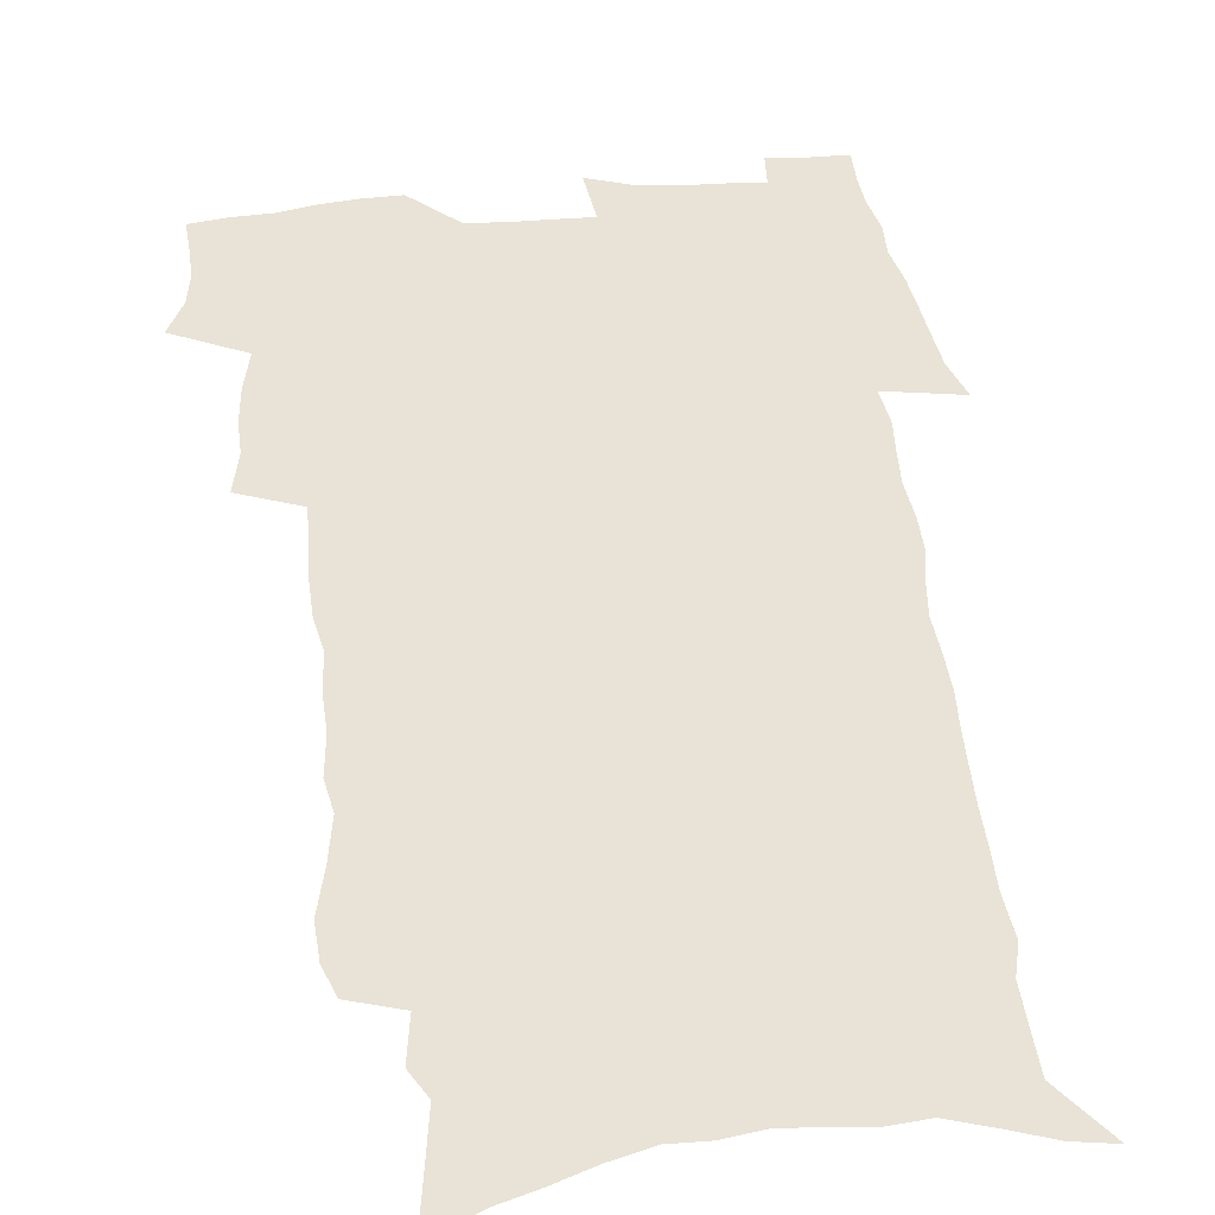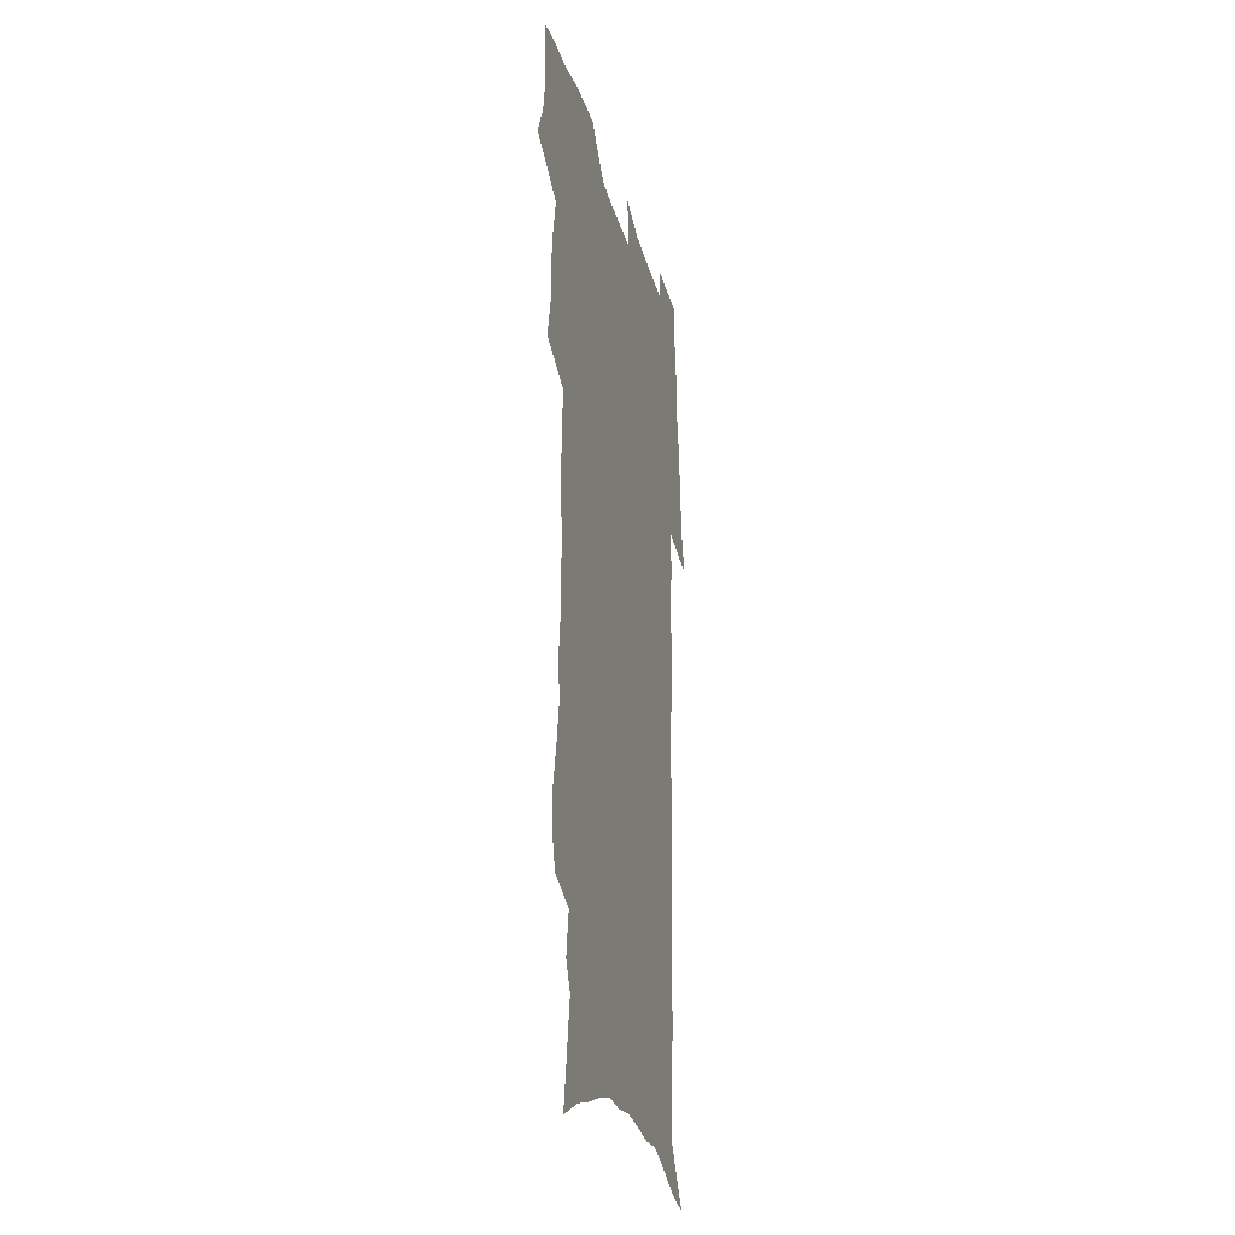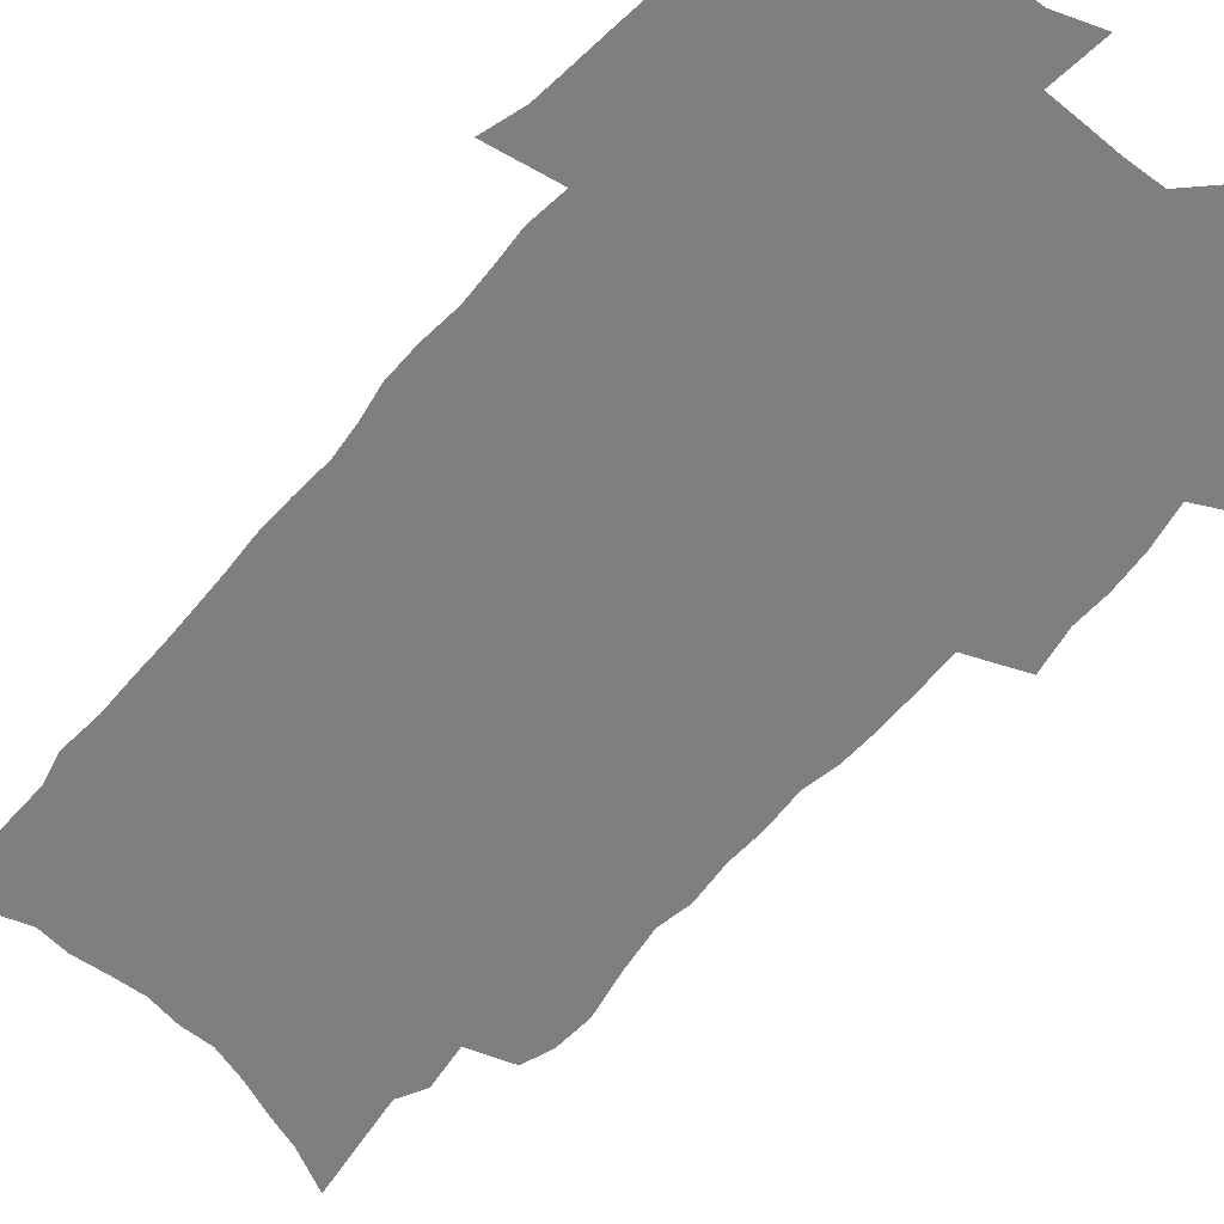
<metadata>
{"format":"obj","ext":"obj","renderer":"f3d","projection":"perspective","resolution":1024,"background":"white","views":[{"elev":41.5,"azim":-6.9,"up":"+Z"},{"elev":-27.4,"azim":-75.7,"up":"+Y"},{"elev":-59.6,"azim":138.6,"up":"+Z"}]}
</metadata>
<code>
v 471.3 521.6 0
v 478.2 536.7 0
v 480.6 551.4 0
v 480.3 566 0
v 479.6 580.6 0
v 489 439 0
v 492.8 457.3 0
v 492.7 472.8 0
v 494.4 489.3 0
v 498.2 507.2 0
v 498.8 521.7 0
v 497.1 536.5 0
v 497.3 551.1 0
v 497.9 565.1 0
v 494.1 582.9 0
v 508.7 231.6 0
v 504.8 244.5 0
v 504.2 260.2 0
v 508.6 280.1 0
v 511.8 298.8 0
v 509.6 312.9 0
v 511.7 330.8 0
v 511.4 346.7 0
v 512.8 364.5 0
v 510.5 379.1 0
v 510.2 395.2 0
v 510.9 412.1 0
v 511.8 429.3 0
v 510.2 444.4 0
v 511.8 461 0
v 509.7 475.4 0
v 512.3 492.1 0
v 513.6 507.5 0
v 514 522.1 0
v 511.6 537.1 0
v 514.2 551.5 0
v 512.1 566.9 0
v 509.2 583.5 0
v 522.5 151 0
v 525.9 171.8 0
v 529.6 195.3 0
v 524 206.5 0
v 527 225.3 0
v 528.5 243.3 0
v 531.4 262.3 0
v 531.8 278.3 0
v 531.2 293.4 0
v 531.8 309.5 0
v 530.8 324.3 0
v 530.8 340.2 0
v 530.5 355.6 0
v 530.8 371.8 0
v 530.2 387.1 0
v 529.3 402.1 0
v 528.6 417.3 0
v 529.8 433.9 0
v 528.7 448.6 0
v 529.5 464.2 0
v 528.3 478.7 0
v 530.4 494.4 0
v 529.1 508.7 0
v 529 523.2 0
v 529.5 537.7 0
v 528.8 552.3 0
v 526.6 568.5 0
v 523.4 586.7 0
v 540.8 160.1 0
v 538.5 172.6 0
v 545.1 202.7 0
v 544.1 217.8 0
v 544.5 234.4 0
v 547.2 253.4 0
v 547.8 269.5 0
v 547.9 285.1 0
v 548.5 301.2 0
v 547.5 315.5 0
v 546.8 330.3 0
v 549.1 348.6 0
v 547.6 361.9 0
v 547.1 377 0
v 546.9 392.2 0
v 545.8 406.6 0
v 545.4 421.6 0
v 544.5 436 0
v 545 451.4 0
v 545.3 466.4 0
v 545.3 481.1 0
v 545.4 495.5 0
v 545.2 509.6 0
v 545.6 523.7 0
v 545.1 537.7 0
v 544.7 551.5 0
v 541.2 569.7 0
v 537.9 588.5 0
v 554.6 164.5 0
v 557.3 186.4 0
v 559.9 208.2 0
v 561.2 226.6 0
v 562.8 244.5 0
v 563 260 0
v 562.6 274.6 0
v 562.8 290.2 0
v 562.4 304.9 0
v 562 319.7 0
v 561.9 335 0
v 561.6 349.4 0
v 562.2 365.6 0
v 561.9 380.6 0
v 561.2 394.8 0
v 561.9 410.7 0
v 561 424.6 0
v 560.7 439.1 0
v 560.4 453.6 0
v 560.7 468.4 0
v 560.8 482.6 0
v 560.5 496.5 0
v 560.4 510.3 0
v 560.1 524.2 0
v 559.8 538 0
v 558.8 552.3 0
v 556.3 569.3 0
v 552.9 588.8 0
v 569.7 170.2 0
v 572 191 0
v 575 215 0
v 575.7 231.7 0
v 576 247.3 0
v 576.4 262.9 0
v 576.6 278.5 0
v 576.1 292.7 0
v 575.8 307.4 0
v 576 323.1 0
v 576.2 338.3 0
v 576.3 353.2 0
v 576.9 369.5 0
v 576.2 383.3 0
v 575 396.7 0
v 575.4 412 0
v 574.8 425.7 0
v 575.5 441.5 0
v 575.1 455.3 0
v 574.8 469.3 0
v 574.8 483.2 0
v 574.5 497 0
v 574.6 510.9 0
v 574.6 524.5 0
v 574.4 538.1 0
v 573 553.1 0
v 570.8 570.2 0
v 584.3 174.4 0
v 584.9 188.7 0
v 587.6 215.2 0
v 588.9 234.5 0
v 589.3 250.5 0
v 589 263.8 0
v 589.5 280.4 0
v 589.2 294.6 0
v 589.2 309.7 0
v 589.6 325.8 0
v 589.4 339.9 0
v 589.2 352.7 0
v 589.8 370.9 0
v 590 385.8 0
v 589.2 399 0
v 589 413 0
v 588.1 426.1 0
v 589 442.1 0
v 589 456.2 0
v 588.8 470.1 0
v 588.8 483.9 0
v 588.8 497.7 0
v 588.9 511.4 0
v 588.5 525 0
v 588.2 538.5 0
v 587.4 553.1 0
v 586.1 569 0
v 597.9 174 0
v 599.4 195 0
v 600.6 216.2 0
v 601.5 235.6 0
v 601.7 251.1 0
v 601.5 264.3 0
v 602.2 281.5 0
v 602.1 295.8 0
v 602.3 311.5 0
v 602.3 325.6 0
v 602.4 340 0
v 602.8 355.4 0
v 602.7 370.1 0
v 602.8 386.6 0
v 602.7 400.1 0
v 602.5 414.2 0
v 602.4 428.1 0
v 602.5 442.3 0
v 602.7 457 0
v 602.8 470.9 0
v 602.6 484.3 0
v 602.7 498.3 0
v 602.8 511.8 0
v 602.5 525.3 0
v 602 539.3 0
v 601.7 553.4 0
v 600.8 568.8 0
v 611.9 176.1 0
v 613 198 0
v 613.4 215.3 0
v 614 234.9 0
v 614.2 251.6 0
v 614.5 266.2 0
v 615 280.6 0
v 615 297 0
v 615 311.6 0
v 615.1 326.9 0
v 615.3 339.1 0
v 615.9 357.2 0
v 615.8 371.4 0
v 616.1 385.3 0
v 615.9 400.4 0
v 615.9 414.1 0
v 616 428.8 0
v 616.1 442.4 0
v 616.1 457.5 0
v 616.2 470.9 0
v 616.2 484.5 0
v 616.3 498.2 0
v 616.3 511.9 0
v 616.2 525.4 0
v 616.3 538.9 0
v 615.9 553.5 0
v 615.4 568.4 0
v 613.3 591.7 0
v 625.7 175 0
v 626.1 197.8 0
v 626.4 217.1 0
v 626.7 233.6 0
v 627 249.4 0
v 627.2 264.6 0
v 628.2 278.4 0
v 627.7 297.2 0
v 627.8 311.8 0
v 628.3 325.9 0
v 628.6 342.2 0
v 628.7 357.2 0
v 628.9 371.4 0
v 629.2 385.3 0
v 629.2 400.1 0
v 629.3 414.2 0
v 629.6 428 0
v 629.6 442.6 0
v 629.8 456.7 0
v 629.7 470.7 0
v 629.8 484.4 0
v 630.3 497.9 0
v 629.9 512 0
v 630.2 525.5 0
v 630.1 539.2 0
v 630.1 553.3 0
v 630 569.1 0
v 631 585 0
v 639.5 173.4 0
v 639.6 194.9 0
v 639.3 215.7 0
v 639.4 232.8 0
v 640.3 246.8 0
v 641.3 260.1 0
v 641.1 278.1 0
v 641.2 294 0
v 640.8 310.2 0
v 641.7 323.7 0
v 641.5 341.1 0
v 641.8 355.7 0
v 642 370.3 0
v 642.5 384.3 0
v 643 398.4 0
v 643.1 413 0
v 643.2 427.6 0
v 643.6 441.5 0
v 643.8 455.8 0
v 643.8 470 0
v 644.1 483.8 0
v 644.1 497.8 0
v 644.6 511.5 0
v 644 525.7 0
v 644.1 539.3 0
v 644.4 553.5 0
v 644.8 569.2 0
v 646 583.3 0
v 653.1 174.6 0
v 653.4 192.2 0
v 652.7 212.5 0
v 652.8 229.3 0
v 653.7 244.4 0
v 653.8 260.9 0
v 655 274.8 0
v 654.4 291.9 0
v 655 306.7 0
v 654.7 323.1 0
v 655.7 337.4 0
v 656.1 352.2 0
v 656.1 367.4 0
v 656 382.7 0
v 657.1 396.5 0
v 657.3 411.2 0
v 657.4 425.9 0
v 657.7 440.3 0
v 657.9 454.7 0
v 658.4 468.8 0
v 658.6 483.1 0
v 658 497.6 0
v 658.5 511.3 0
v 658.4 525.4 0
v 658.7 539.4 0
v 658.8 553.5 0
v 659.4 568 0
v 660.4 582.7 0
v 667.9 169.5 0
v 668.9 185.3 0
v 667.8 205.6 0
v 667.7 223.2 0
v 668.5 239.1 0
v 668.7 255.3 0
v 669.1 270.8 0
v 668.8 287.4 0
v 669.3 302.8 0
v 668.9 319.2 0
v 669.7 334 0
v 670.3 348.9 0
v 670.4 364.3 0
v 671.7 378.4 0
v 673.9 392.1 0
v 672.7 408.3 0
v 673.6 422.7 0
v 673 438 0
v 673.9 452.3 0
v 674.1 467 0
v 674.5 481.5 0
v 674.1 496.2 0
v 673 510.9 0
v 674 524.9 0
v 672.6 539.5 0
v 673.1 553.1 0
v 673.6 566.7 0
v 674.8 581.5 0
v 676 595.9 0
v 683.4 163.4 0
v 682.5 183.4 0
v 682.4 200.7 0
v 682.4 217.7 0
v 685.9 230.6 0
v 684.7 248.5 0
v 685.2 264.1 0
v 685.4 280.1 0
v 686 295.5 0
v 686.8 311 0
v 687.9 326 0
v 687.8 342 0
v 687 358.6 0
v 688.8 373 0
v 691.5 386.9 0
v 691.7 402.4 0
v 690.5 418.9 0
v 691.4 433.8 0
v 692.7 448.4 0
v 691.1 464.5 0
v 692.5 479.1 0
v 693.5 493.6 0
v 690.8 509.3 0
v 690.9 523.7 0
v 688.9 538.6 0
v 688 552.7 0
v 687.6 566.4 0
v 689.1 580.3 0
v 690.4 594.7 0
v 697.6 160.9 0
v 719.4 458.9 0
v 714.7 475.8 0
v 713.3 491.2 0
v 712.1 506.5 0
v 710.7 521.5 0
v 707.8 537 0
v 708.5 551.4 0
v 705.7 566.2 0
v 705 580.3 0
v 705.5 594.4 0
f 10 11 1
f 1 11 2
f 11 12 2
f 2 12 3
f 12 13 3
f 3 13 4
f 13 14 4
f 4 14 5
f 14 15 5
f 28 29 6
f 6 29 7
f 29 30 7
f 7 30 8
f 30 31 8
f 8 31 9
f 31 32 9
f 9 32 10
f 32 33 10
f 10 33 11
f 33 34 11
f 11 34 12
f 34 35 12
f 12 35 13
f 35 36 13
f 13 36 14
f 36 37 14
f 14 37 15
f 37 38 15
f 43 44 16
f 16 44 17
f 44 45 17
f 17 45 18
f 45 46 18
f 18 46 19
f 46 47 19
f 19 47 20
f 47 48 20
f 20 48 21
f 48 49 21
f 21 49 22
f 49 50 22
f 22 50 23
f 50 51 23
f 23 51 24
f 51 52 24
f 24 52 25
f 52 53 25
f 25 53 26
f 53 54 26
f 26 54 27
f 54 55 27
f 27 55 28
f 55 56 28
f 28 56 29
f 56 57 29
f 29 57 30
f 57 58 30
f 30 58 31
f 58 59 31
f 31 59 32
f 59 60 32
f 32 60 33
f 60 61 33
f 33 61 34
f 61 62 34
f 34 62 35
f 62 63 35
f 35 63 36
f 63 64 36
f 36 64 37
f 64 65 37
f 37 65 38
f 65 66 38
f 39 67 40
f 67 68 40
f 40 68 41
f 68 69 41
f 41 69 42
f 69 70 42
f 42 70 43
f 70 71 43
f 43 71 44
f 71 72 44
f 44 72 45
f 72 73 45
f 45 73 46
f 73 74 46
f 46 74 47
f 74 75 47
f 47 75 48
f 75 76 48
f 48 76 49
f 76 77 49
f 49 77 50
f 77 78 50
f 50 78 51
f 78 79 51
f 51 79 52
f 79 80 52
f 52 80 53
f 80 81 53
f 53 81 54
f 81 82 54
f 54 82 55
f 82 83 55
f 55 83 56
f 83 84 56
f 56 84 57
f 84 85 57
f 57 85 58
f 85 86 58
f 58 86 59
f 86 87 59
f 59 87 60
f 87 88 60
f 60 88 61
f 88 89 61
f 61 89 62
f 89 90 62
f 62 90 63
f 90 91 63
f 63 91 64
f 91 92 64
f 64 92 65
f 92 93 65
f 65 93 66
f 93 94 66
f 67 95 68
f 95 96 68
f 68 96 69
f 96 97 69
f 69 97 70
f 97 98 70
f 70 98 71
f 98 99 71
f 71 99 72
f 99 100 72
f 72 100 73
f 100 101 73
f 73 101 74
f 101 102 74
f 74 102 75
f 102 103 75
f 75 103 76
f 103 104 76
f 76 104 77
f 104 105 77
f 77 105 78
f 105 106 78
f 78 106 79
f 106 107 79
f 79 107 80
f 107 108 80
f 80 108 81
f 108 109 81
f 81 109 82
f 109 110 82
f 82 110 83
f 110 111 83
f 83 111 84
f 111 112 84
f 84 112 85
f 112 113 85
f 85 113 86
f 113 114 86
f 86 114 87
f 114 115 87
f 87 115 88
f 115 116 88
f 88 116 89
f 116 117 89
f 89 117 90
f 117 118 90
f 90 118 91
f 118 119 91
f 91 119 92
f 119 120 92
f 92 120 93
f 120 121 93
f 93 121 94
f 121 122 94
f 95 123 96
f 123 124 96
f 96 124 97
f 124 125 97
f 97 125 98
f 125 126 98
f 98 126 99
f 126 127 99
f 99 127 100
f 127 128 100
f 100 128 101
f 128 129 101
f 101 129 102
f 129 130 102
f 102 130 103
f 130 131 103
f 103 131 104
f 131 132 104
f 104 132 105
f 132 133 105
f 105 133 106
f 133 134 106
f 106 134 107
f 134 135 107
f 107 135 108
f 135 136 108
f 108 136 109
f 136 137 109
f 109 137 110
f 137 138 110
f 110 138 111
f 138 139 111
f 111 139 112
f 139 140 112
f 112 140 113
f 140 141 113
f 113 141 114
f 141 142 114
f 114 142 115
f 142 143 115
f 115 143 116
f 143 144 116
f 116 144 117
f 144 145 117
f 117 145 118
f 145 146 118
f 118 146 119
f 146 147 119
f 119 147 120
f 147 148 120
f 120 148 121
f 148 149 121
f 121 149 122
f 123 150 124
f 150 151 124
f 124 151 125
f 151 152 125
f 125 152 126
f 152 153 126
f 126 153 127
f 153 154 127
f 127 154 128
f 154 155 128
f 128 155 129
f 155 156 129
f 129 156 130
f 156 157 130
f 130 157 131
f 157 158 131
f 131 158 132
f 158 159 132
f 132 159 133
f 159 160 133
f 133 160 134
f 160 161 134
f 134 161 135
f 161 162 135
f 135 162 136
f 162 163 136
f 136 163 137
f 163 164 137
f 137 164 138
f 164 165 138
f 138 165 139
f 165 166 139
f 139 166 140
f 166 167 140
f 140 167 141
f 167 168 141
f 141 168 142
f 168 169 142
f 142 169 143
f 169 170 143
f 143 170 144
f 170 171 144
f 144 171 145
f 171 172 145
f 145 172 146
f 172 173 146
f 146 173 147
f 173 174 147
f 147 174 148
f 174 175 148
f 148 175 149
f 175 176 149
f 150 177 151
f 177 178 151
f 151 178 152
f 178 179 152
f 152 179 153
f 179 180 153
f 153 180 154
f 180 181 154
f 154 181 155
f 181 182 155
f 155 182 156
f 182 183 156
f 156 183 157
f 183 184 157
f 157 184 158
f 184 185 158
f 158 185 159
f 185 186 159
f 159 186 160
f 186 187 160
f 160 187 161
f 187 188 161
f 161 188 162
f 188 189 162
f 162 189 163
f 189 190 163
f 163 190 164
f 190 191 164
f 164 191 165
f 191 192 165
f 165 192 166
f 192 193 166
f 166 193 167
f 193 194 167
f 167 194 168
f 194 195 168
f 168 195 169
f 195 196 169
f 169 196 170
f 196 197 170
f 170 197 171
f 197 198 171
f 171 198 172
f 198 199 172
f 172 199 173
f 199 200 173
f 173 200 174
f 200 201 174
f 174 201 175
f 201 202 175
f 175 202 176
f 202 203 176
f 177 204 178
f 204 205 178
f 178 205 179
f 205 206 179
f 179 206 180
f 206 207 180
f 180 207 181
f 207 208 181
f 181 208 182
f 208 209 182
f 182 209 183
f 209 210 183
f 183 210 184
f 210 211 184
f 184 211 185
f 211 212 185
f 185 212 186
f 212 213 186
f 186 213 187
f 213 214 187
f 187 214 188
f 214 215 188
f 188 215 189
f 215 216 189
f 189 216 190
f 216 217 190
f 190 217 191
f 217 218 191
f 191 218 192
f 218 219 192
f 192 219 193
f 219 220 193
f 193 220 194
f 220 221 194
f 194 221 195
f 221 222 195
f 195 222 196
f 222 223 196
f 196 223 197
f 223 224 197
f 197 224 198
f 224 225 198
f 198 225 199
f 225 226 199
f 199 226 200
f 226 227 200
f 200 227 201
f 227 228 201
f 201 228 202
f 228 229 202
f 202 229 203
f 229 230 203
f 204 232 205
f 232 233 205
f 205 233 206
f 233 234 206
f 206 234 207
f 234 235 207
f 207 235 208
f 235 236 208
f 208 236 209
f 236 237 209
f 209 237 210
f 237 238 210
f 210 238 211
f 238 239 211
f 211 239 212
f 239 240 212
f 212 240 213
f 240 241 213
f 213 241 214
f 241 242 214
f 214 242 215
f 242 243 215
f 215 243 216
f 243 244 216
f 216 244 217
f 244 245 217
f 217 245 218
f 245 246 218
f 218 246 219
f 246 247 219
f 219 247 220
f 247 248 220
f 220 248 221
f 248 249 221
f 221 249 222
f 249 250 222
f 222 250 223
f 250 251 223
f 223 251 224
f 251 252 224
f 224 252 225
f 252 253 225
f 225 253 226
f 253 254 226
f 226 254 227
f 254 255 227
f 227 255 228
f 255 256 228
f 228 256 229
f 256 257 229
f 229 257 230
f 257 258 230
f 230 258 231
f 258 259 231
f 232 260 233
f 260 261 233
f 233 261 234
f 261 262 234
f 234 262 235
f 262 263 235
f 235 263 236
f 263 264 236
f 236 264 237
f 264 265 237
f 237 265 238
f 265 266 238
f 238 266 239
f 266 267 239
f 239 267 240
f 267 268 240
f 240 268 241
f 268 269 241
f 241 269 242
f 269 270 242
f 242 270 243
f 270 271 243
f 243 271 244
f 271 272 244
f 244 272 245
f 272 273 245
f 245 273 246
f 273 274 246
f 246 274 247
f 274 275 247
f 247 275 248
f 275 276 248
f 248 276 249
f 276 277 249
f 249 277 250
f 277 278 250
f 250 278 251
f 278 279 251
f 251 279 252
f 279 280 252
f 252 280 253
f 280 281 253
f 253 281 254
f 281 282 254
f 254 282 255
f 282 283 255
f 255 283 256
f 283 284 256
f 256 284 257
f 284 285 257
f 257 285 258
f 285 286 258
f 258 286 259
f 286 287 259
f 260 288 261
f 288 289 261
f 261 289 262
f 289 290 262
f 262 290 263
f 290 291 263
f 263 291 264
f 291 292 264
f 264 292 265
f 292 293 265
f 265 293 266
f 293 294 266
f 266 294 267
f 294 295 267
f 267 295 268
f 295 296 268
f 268 296 269
f 296 297 269
f 269 297 270
f 297 298 270
f 270 298 271
f 298 299 271
f 271 299 272
f 299 300 272
f 272 300 273
f 300 301 273
f 273 301 274
f 301 302 274
f 274 302 275
f 302 303 275
f 275 303 276
f 303 304 276
f 276 304 277
f 304 305 277
f 277 305 278
f 305 306 278
f 278 306 279
f 306 307 279
f 279 307 280
f 307 308 280
f 280 308 281
f 308 309 281
f 281 309 282
f 309 310 282
f 282 310 283
f 310 311 283
f 283 311 284
f 311 312 284
f 284 312 285
f 312 313 285
f 285 313 286
f 313 314 286
f 286 314 287
f 314 315 287
f 288 316 289
f 316 317 289
f 289 317 290
f 317 318 290
f 290 318 291
f 318 319 291
f 291 319 292
f 319 320 292
f 292 320 293
f 320 321 293
f 293 321 294
f 321 322 294
f 294 322 295
f 322 323 295
f 295 323 296
f 323 324 296
f 296 324 297
f 324 325 297
f 297 325 298
f 325 326 298
f 298 326 299
f 326 327 299
f 299 327 300
f 327 328 300
f 300 328 301
f 328 329 301
f 301 329 302
f 329 330 302
f 302 330 303
f 330 331 303
f 303 331 304
f 331 332 304
f 304 332 305
f 332 333 305
f 305 333 306
f 333 334 306
f 306 334 307
f 334 335 307
f 307 335 308
f 335 336 308
f 308 336 309
f 336 337 309
f 309 337 310
f 337 338 310
f 310 338 311
f 338 339 311
f 311 339 312
f 339 340 312
f 312 340 313
f 340 341 313
f 313 341 314
f 341 342 314
f 314 342 315
f 342 343 315
f 316 345 317
f 345 346 317
f 317 346 318
f 346 347 318
f 318 347 319
f 347 348 319
f 319 348 320
f 348 349 320
f 320 349 321
f 349 350 321
f 321 350 322
f 350 351 322
f 322 351 323
f 351 352 323
f 323 352 324
f 352 353 324
f 324 353 325
f 353 354 325
f 325 354 326
f 354 355 326
f 326 355 327
f 355 356 327
f 327 356 328
f 356 357 328
f 328 357 329
f 357 358 329
f 329 358 330
f 358 359 330
f 330 359 331
f 359 360 331
f 331 360 332
f 360 361 332
f 332 361 333
f 361 362 333
f 333 362 334
f 362 363 334
f 334 363 335
f 363 364 335
f 335 364 336
f 364 365 336
f 336 365 337
f 365 366 337
f 337 366 338
f 366 367 338
f 338 367 339
f 367 368 339
f 339 368 340
f 368 369 340
f 340 369 341
f 369 370 341
f 341 370 342
f 370 371 342
f 342 371 343
f 371 372 343
f 343 372 344
f 372 373 344
f 345 374 346
f 364 375 365
f 375 376 365
f 365 376 366
f 376 377 366
f 366 377 367
f 377 378 367
f 367 378 368
f 378 379 368
f 368 379 369
f 379 380 369
f 369 380 370
f 380 381 370
f 370 381 371
f 381 382 371
f 371 382 372
f 382 383 372
f 372 383 373
f 383 384 373

</code>
